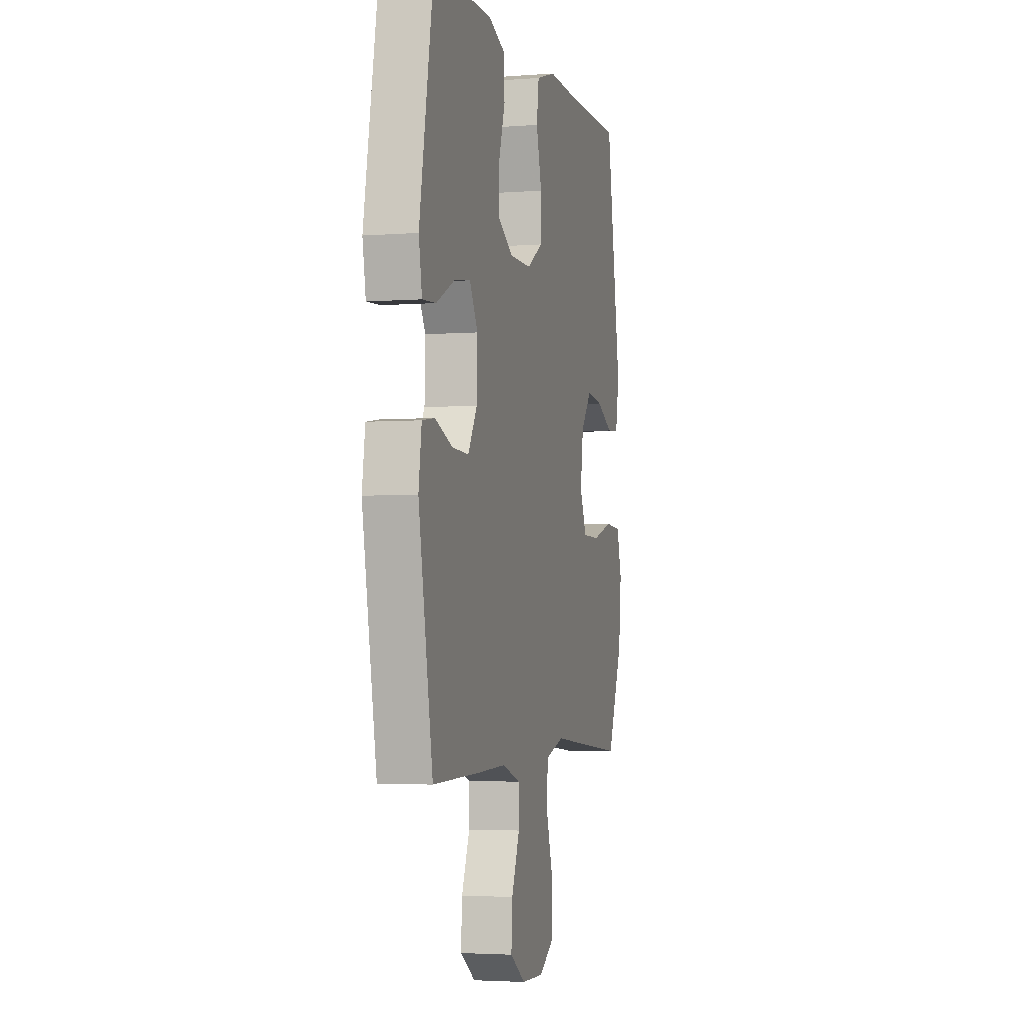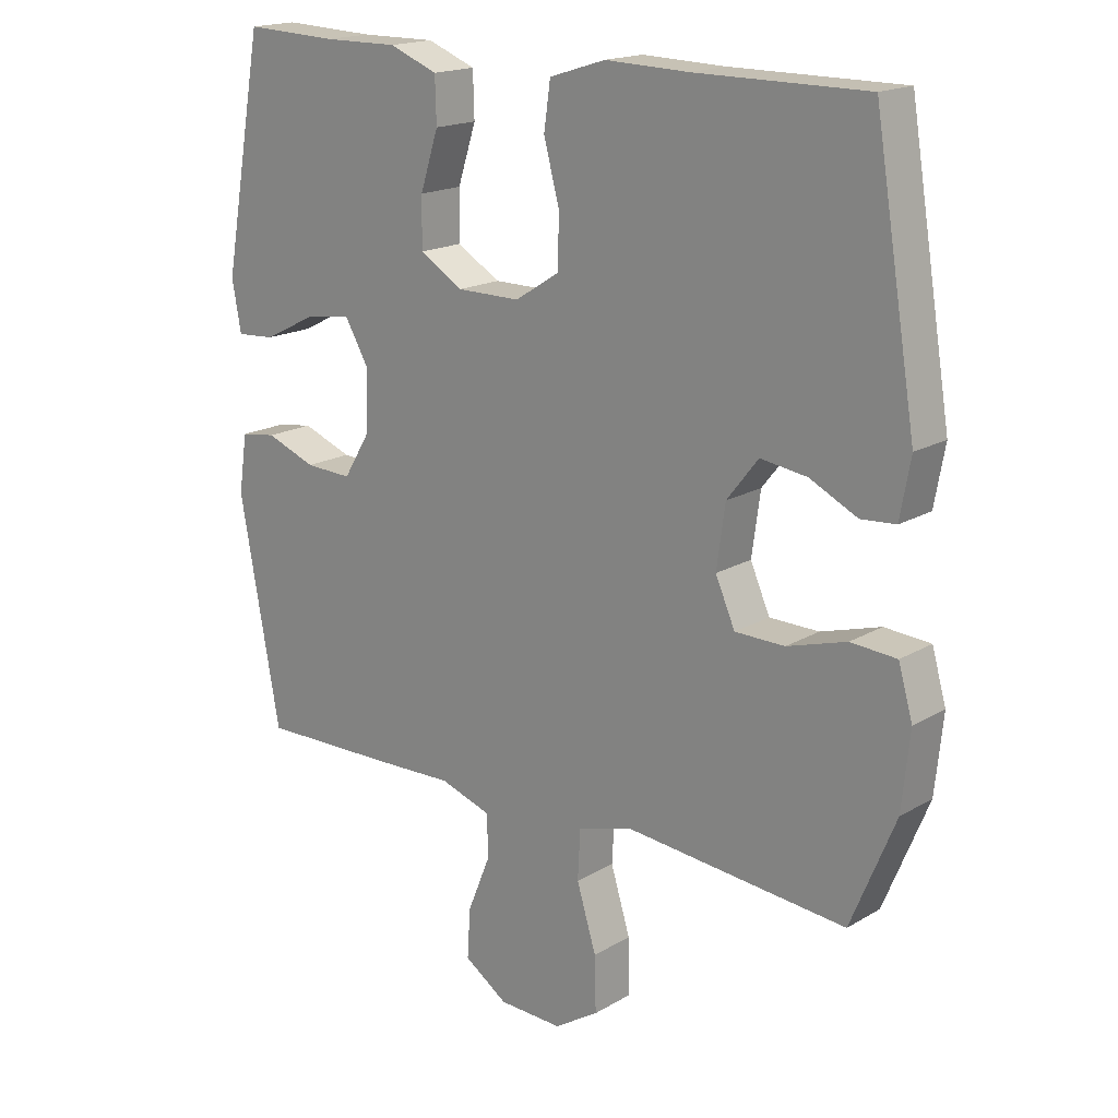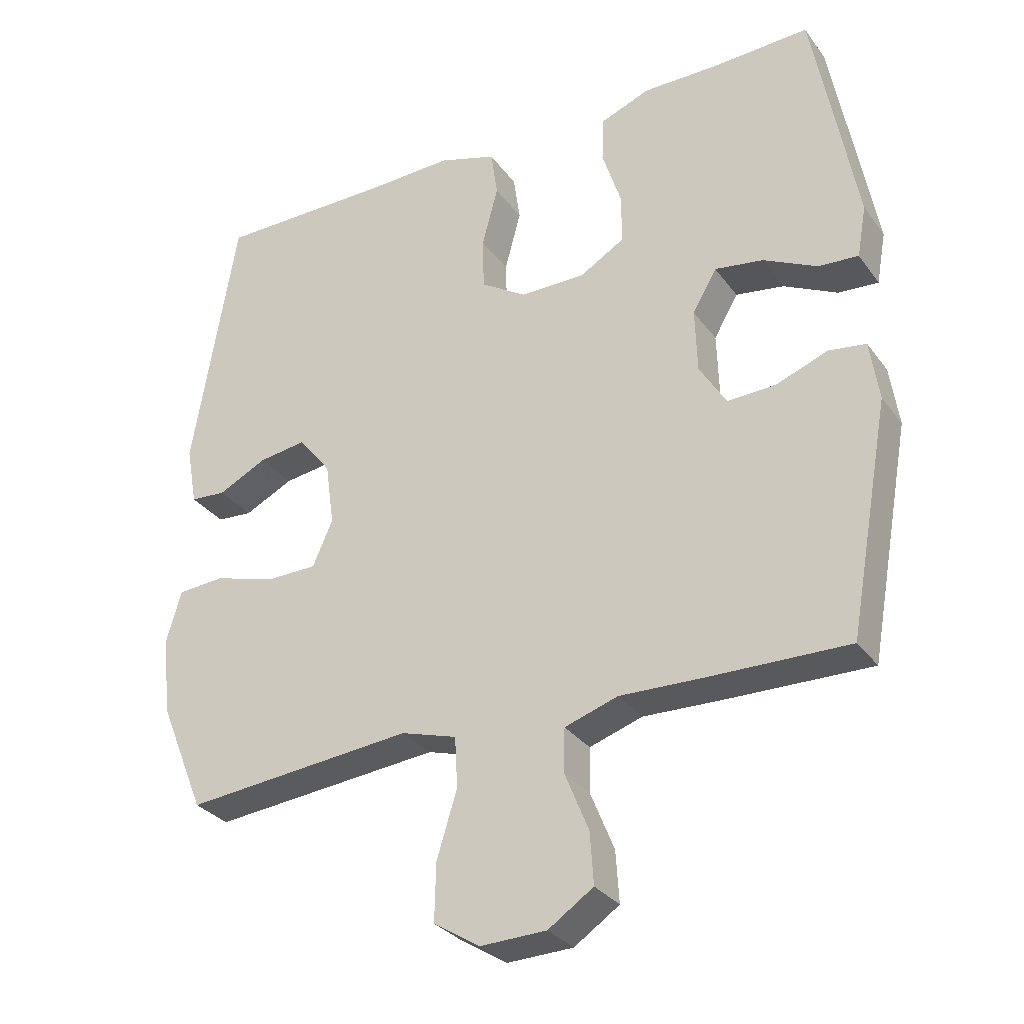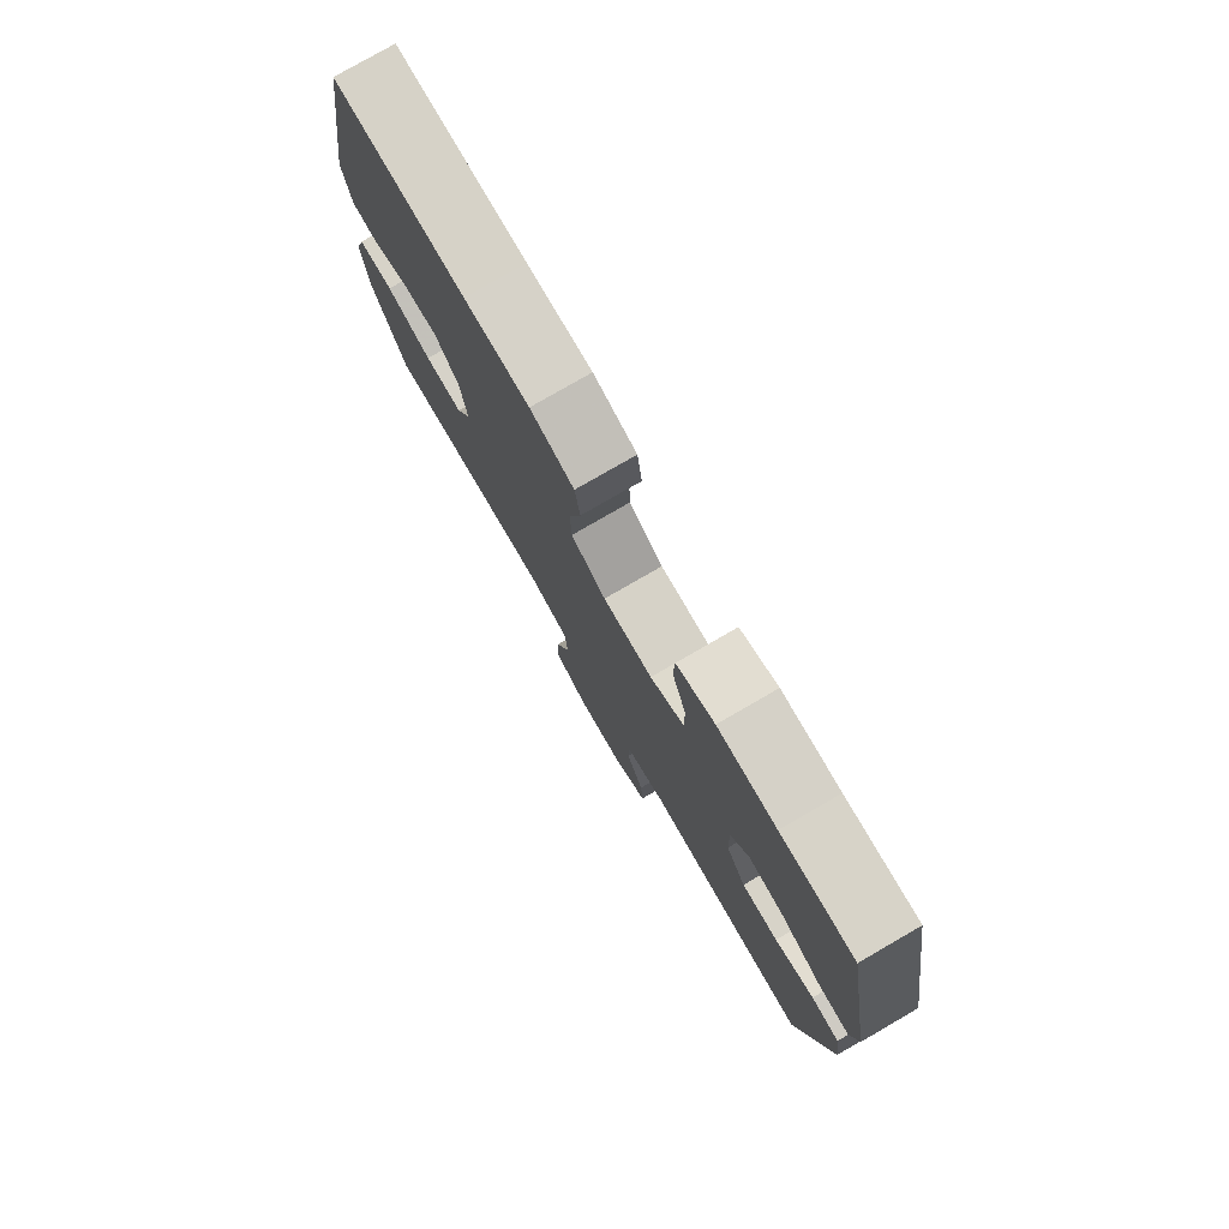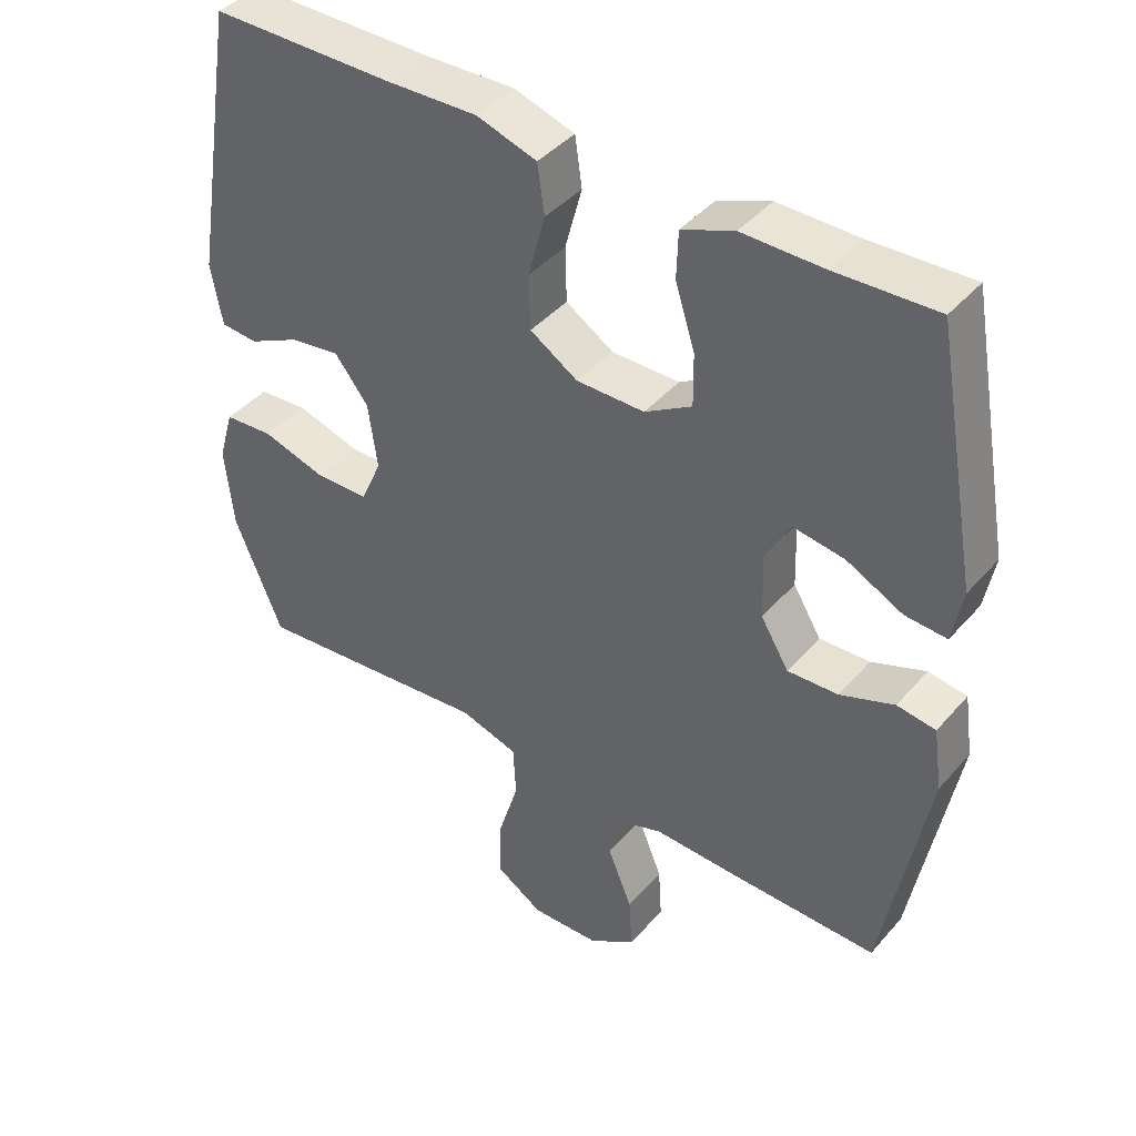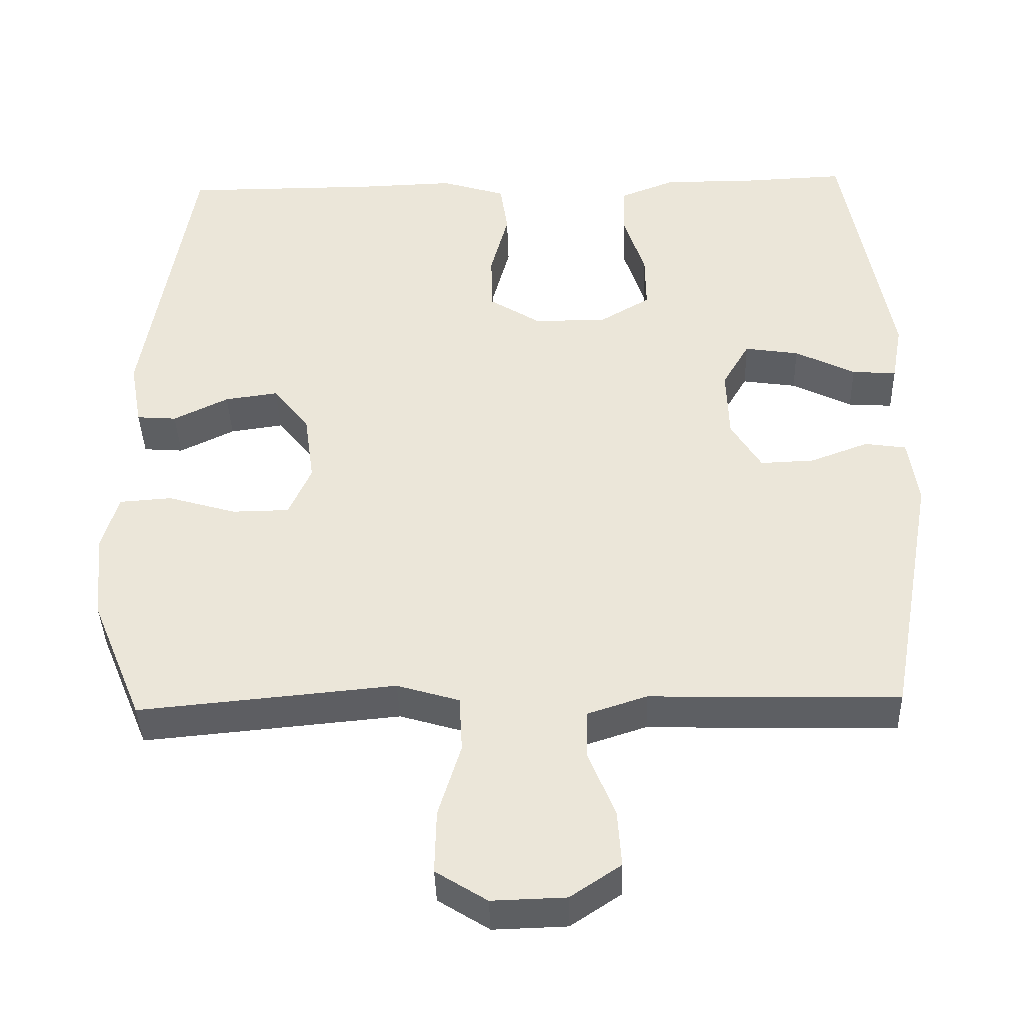
<metadata>
{"format":"obj","ext":"obj","renderer":"f3d","projection":"perspective","resolution":1024,"background":"white","views":[{"elev":-3.4,"azim":104.6,"up":"+Z"},{"elev":17.7,"azim":-138.8,"up":"+Z"},{"elev":-30.7,"azim":29.6,"up":"+Z"},{"elev":78.6,"azim":60.0,"up":"+Z"},{"elev":41.9,"azim":37.1,"up":"+Z"},{"elev":-39.9,"azim":1.7,"up":"+Z"}]}
</metadata>
<code>
v 0.5 0.07 0.5
v 0.563 0.07 0.152
v 0.549 0.07 0.075
v 0.49 0.07 0.079
v 0.41 0.07 0.119
v 0.338 0.07 0.13
v 0.302 0.07 0.068
v 0.305 0.07 -0.027
v 0.345 0.07 -0.093
v 0.417 0.07 -0.09
v 0.494 0.07 -0.061
v 0.549 0.07 -0.069
v 0.562 0.07 -0.158
v 0.5 0.07 -0.5
v 0.293 0.07 -0.496
v 0.169 0.07 -0.492
v 0.09 0.07 -0.518
v 0.089 0.07 -0.584
v 0.124 0.07 -0.67
v 0.129 0.07 -0.746
v 0.062 0.07 -0.791
v -0.036 0.07 -0.794
v -0.104 0.07 -0.751
v -0.102 0.07 -0.666
v -0.072 0.07 -0.568
v -0.076 0.07 -0.493
v -0.159 0.07 -0.468
v -0.286 0.07 -0.48
v -0.5 0.07 -0.5
v -0.568 0.07 -0.335
v -0.58 0.07 -0.218
v -0.558 0.07 -0.142
v -0.488 0.07 -0.137
v -0.397 0.07 -0.164
v -0.321 0.07 -0.163
v -0.291 0.07 -0.095
v -0.304 0.07 -0.001
v -0.352 0.07 0.06
v -0.423 0.07 0.05
v -0.496 0.07 0.014
v -0.549 0.07 0.018
v -0.565 0.07 0.106
v -0.5 0.07 0.5
v -0.239 0.07 0.5
v -0.111 0.07 0.504
v -0.025 0.07 0.477
v -0.015 0.07 0.407
v -0.039 0.07 0.317
v -0.037 0.07 0.239
v 0.031 0.07 0.196
v 0.128 0.07 0.196
v 0.195 0.07 0.236
v 0.194 0.07 0.311
v 0.166 0.07 0.398
v 0.168 0.07 0.466
v 0.242 0.07 0.495
v 0.357 0.07 0.494
v 0.5 0 0.5
v 0.563 0 0.152
v 0.549 0 0.075
v 0.49 0 0.079
v 0.41 0 0.119
v 0.338 0 0.13
v 0.302 0 0.068
v 0.305 0 -0.027
v 0.345 0 -0.093
v 0.417 0 -0.09
v 0.494 0 -0.061
v 0.549 0 -0.069
v 0.562 0 -0.158
v 0.5 0 -0.5
v 0.293 0 -0.496
v 0.169 0 -0.492
v 0.09 0 -0.518
v 0.089 0 -0.584
v 0.124 0 -0.67
v 0.129 0 -0.746
v 0.062 0 -0.791
v -0.036 0 -0.794
v -0.104 0 -0.751
v -0.102 0 -0.666
v -0.072 0 -0.568
v -0.076 0 -0.493
v -0.159 0 -0.468
v -0.286 0 -0.48
v -0.5 0 -0.5
v -0.568 0 -0.335
v -0.58 0 -0.218
v -0.558 0 -0.142
v -0.488 0 -0.137
v -0.397 0 -0.164
v -0.321 0 -0.163
v -0.291 0 -0.095
v -0.304 0 -0.001
v -0.352 0 0.06
v -0.423 0 0.05
v -0.496 0 0.014
v -0.549 0 0.018
v -0.565 0 0.106
v -0.5 0 0.5
v -0.239 0 0.5
v -0.111 0 0.504
v -0.025 0 0.477
v -0.015 0 0.407
v -0.039 0 0.317
v -0.037 0 0.239
v 0.031 0 0.196
v 0.128 0 0.196
v 0.195 0 0.236
v 0.194 0 0.311
v 0.166 0 0.398
v 0.168 0 0.466
v 0.242 0 0.495
v 0.357 0 0.494
f 54 55 56 57
f 53 54 57 1
f 52 53 1 2
f 51 52 2
f 50 51 2
f 45 46 47 48
f 44 45 48 49
f 43 44 49
f 42 43 49 50
f 39 40 41 42
f 38 39 42 50
f 31 32 33 34
f 31 34 35
f 30 31 35
f 27 28 29 30
f 26 27 30 35
f 22 23 24 25
f 22 25 26
f 21 22 26
f 18 19 20 21
f 17 18 21 26
f 16 17 26 35
f 10 11 12 13
f 9 10 13 14
f 8 9 14 15
f 2 3 4 5
f 2 5 6
f 50 2 6
f 37 38 50 6
f 36 37 6 7
f 15 16 35 36
f 7 8 15 36
f 114 113 112 111
f 58 114 111 110
f 59 58 110 109
f 59 109 108
f 59 108 107
f 105 104 103 102
f 106 105 102 101
f 106 101 100
f 107 106 100 99
f 99 98 97 96
f 107 99 96 95
f 91 90 89 88
f 92 91 88
f 92 88 87
f 87 86 85 84
f 92 87 84 83
f 82 81 80 79
f 83 82 79
f 83 79 78
f 78 77 76 75
f 83 78 75 74
f 92 83 74 73
f 70 69 68 67
f 71 70 67 66
f 72 71 66 65
f 62 61 60 59
f 63 62 59
f 63 59 107
f 63 107 95 94
f 64 63 94 93
f 93 92 73 72
f 93 72 65 64
f 1 58 59 2
f 2 59 60 3
f 3 60 61 4
f 4 61 62 5
f 5 62 63 6
f 6 63 64 7
f 7 64 65 8
f 8 65 66 9
f 9 66 67 10
f 10 67 68 11
f 11 68 69 12
f 12 69 70 13
f 13 70 71 14
f 14 71 72 15
f 15 72 73 16
f 16 73 74 17
f 17 74 75 18
f 18 75 76 19
f 19 76 77 20
f 20 77 78 21
f 21 78 79 22
f 22 79 80 23
f 23 80 81 24
f 24 81 82 25
f 25 82 83 26
f 26 83 84 27
f 27 84 85 28
f 28 85 86 29
f 29 86 87 30
f 30 87 88 31
f 31 88 89 32
f 32 89 90 33
f 33 90 91 34
f 34 91 92 35
f 35 92 93 36
f 36 93 94 37
f 37 94 95 38
f 38 95 96 39
f 39 96 97 40
f 40 97 98 41
f 41 98 99 42
f 42 99 100 43
f 43 100 101 44
f 44 101 102 45
f 45 102 103 46
f 46 103 104 47
f 47 104 105 48
f 48 105 106 49
f 49 106 107 50
f 50 107 108 51
f 51 108 109 52
f 52 109 110 53
f 53 110 111 54
f 54 111 112 55
f 55 112 113 56
f 56 113 114 57
f 57 114 58 1

</code>
